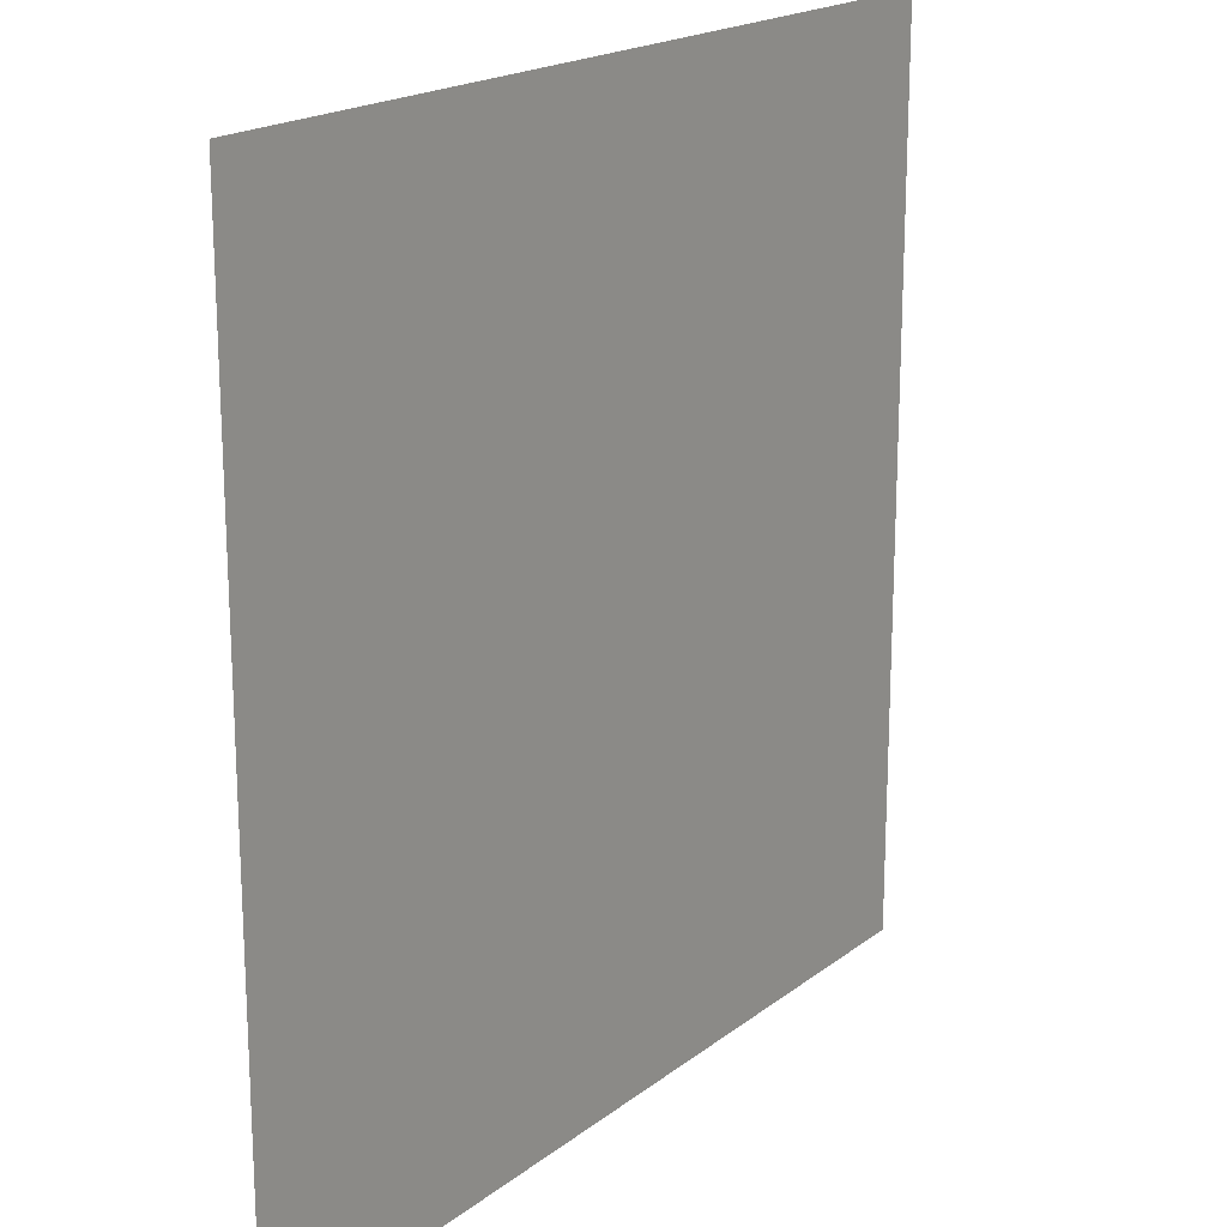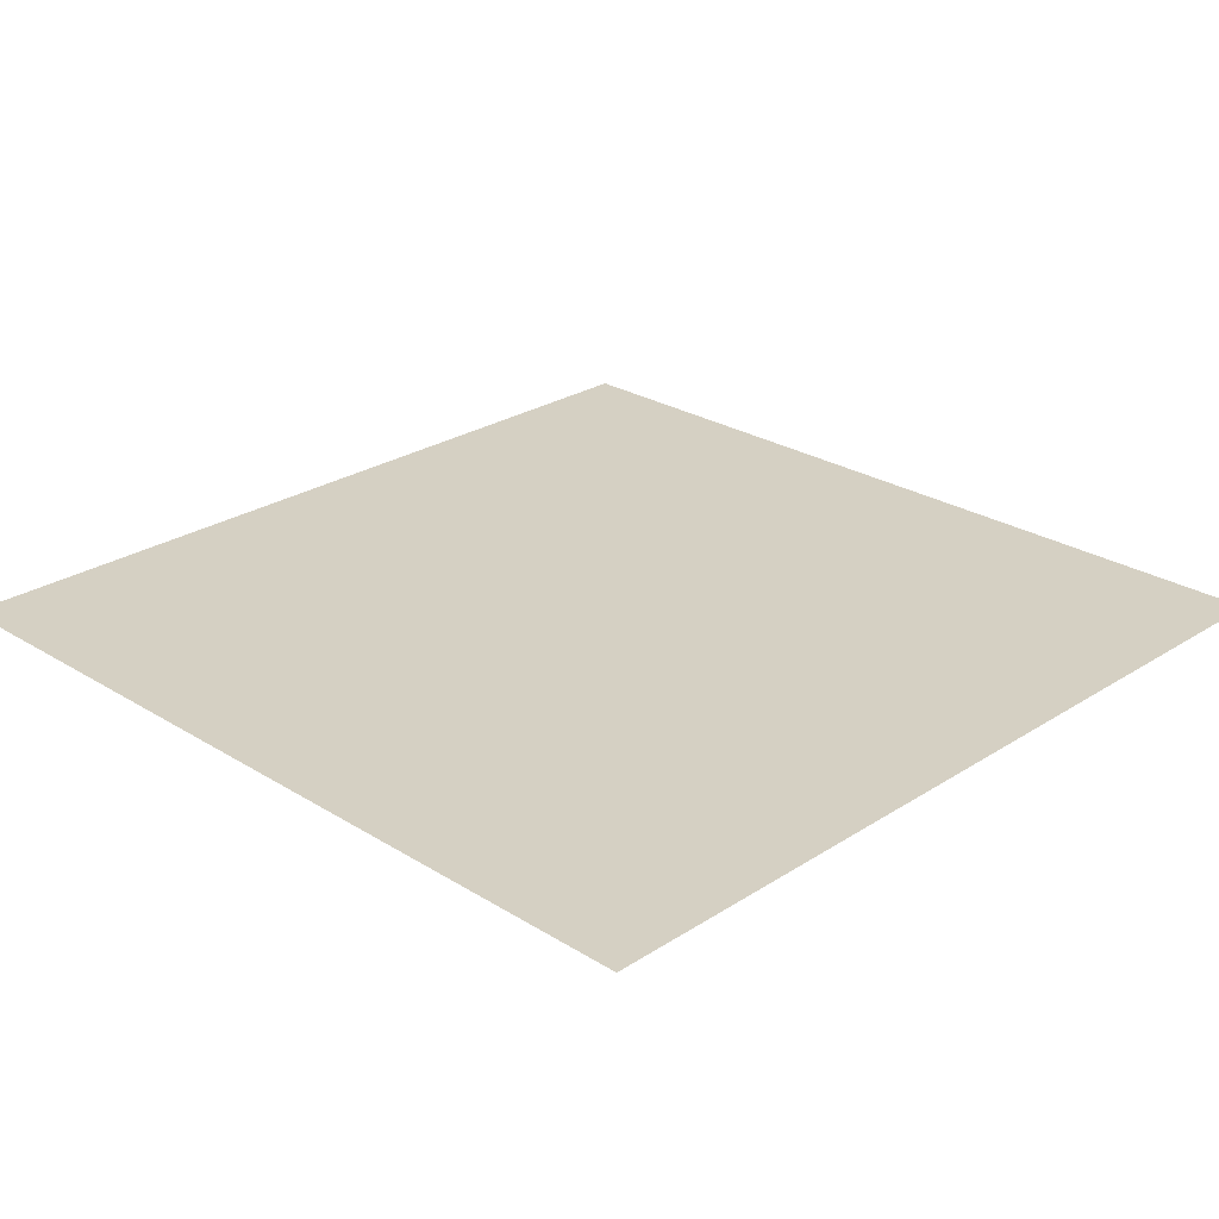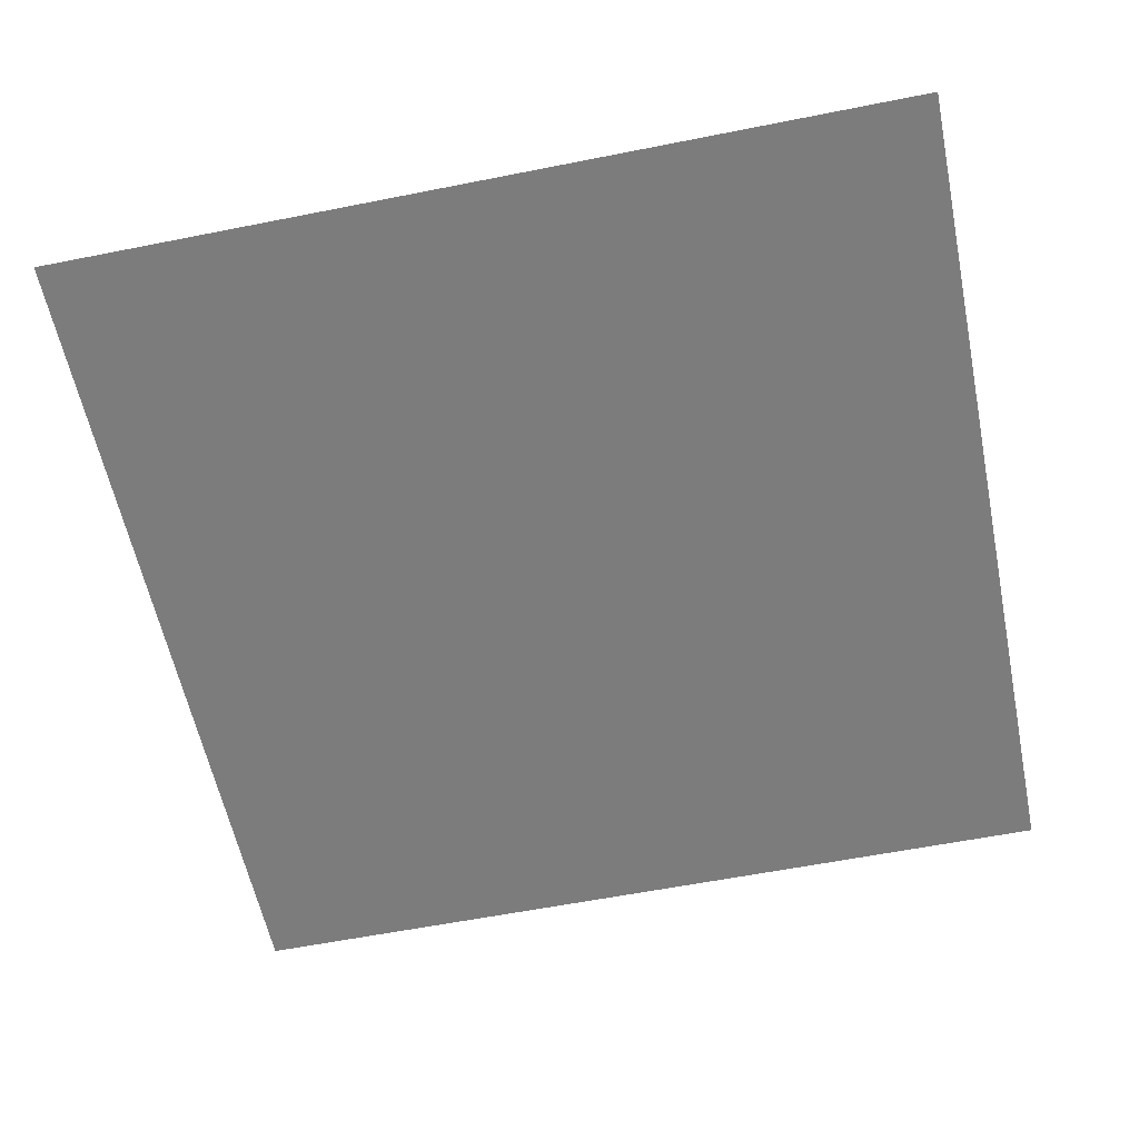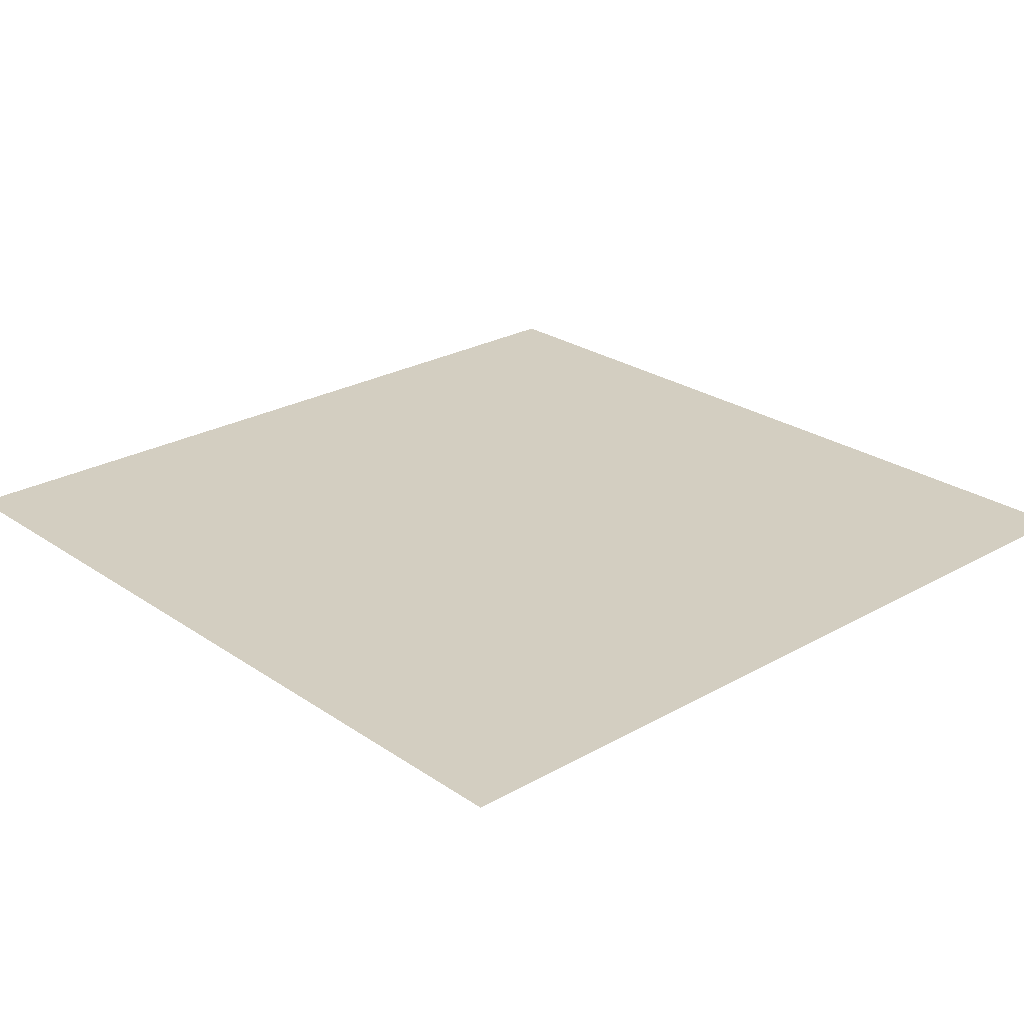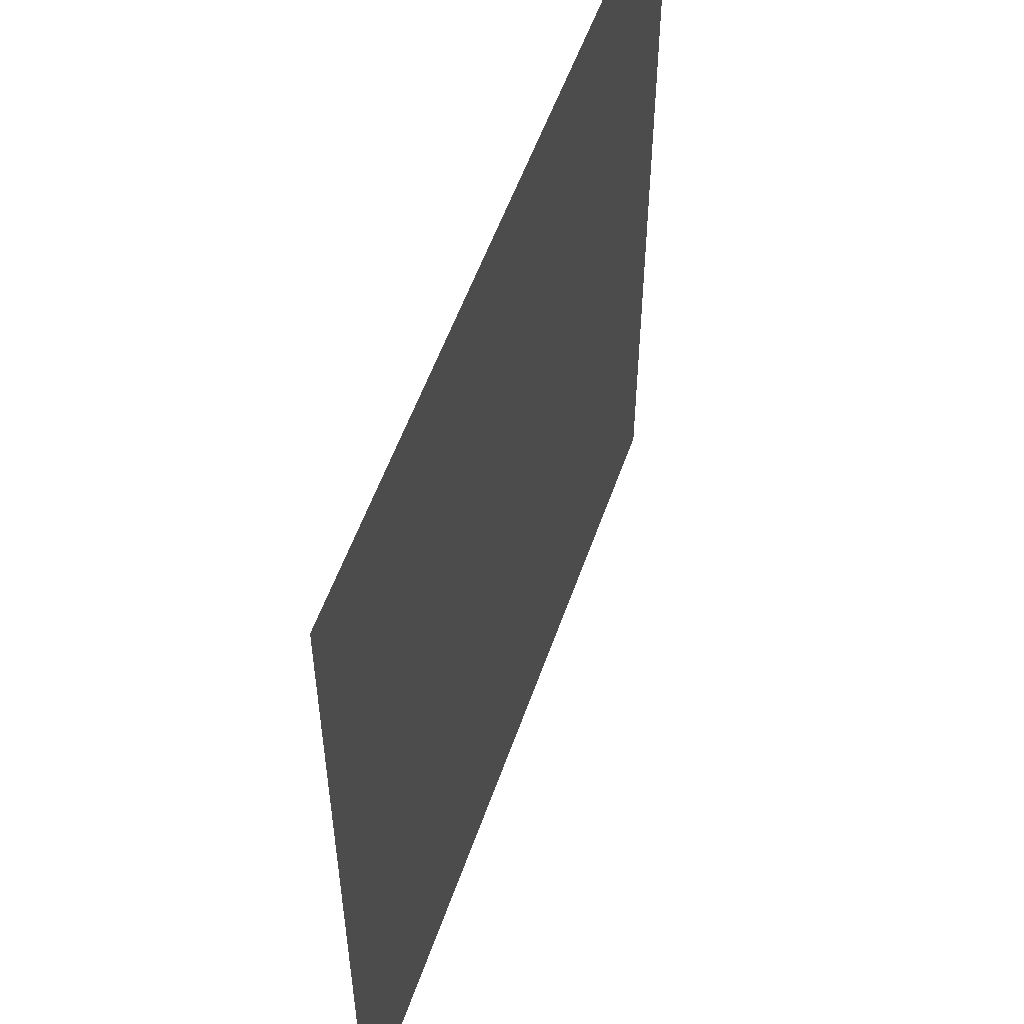
<metadata>
{"format":"obj","ext":"obj","renderer":"f3d","projection":"perspective","resolution":1024,"background":"white","views":[{"elev":19.0,"azim":-54.6,"up":"+Y"},{"elev":26.0,"azim":-135.5,"up":"+Z"},{"elev":-58.8,"azim":101.6,"up":"+Z"},{"elev":25.1,"azim":-132.4,"up":"+Z"},{"elev":54.8,"azim":109.0,"up":"+Y"}]}
</metadata>
<code>
o Rectangle
v    0.7 -0.7 0
v    0.7 0.7 0
v   -0.7 0.7 0
v   -0.7 -0.7 0
f 1 2 3
f 3 4 1

</code>
